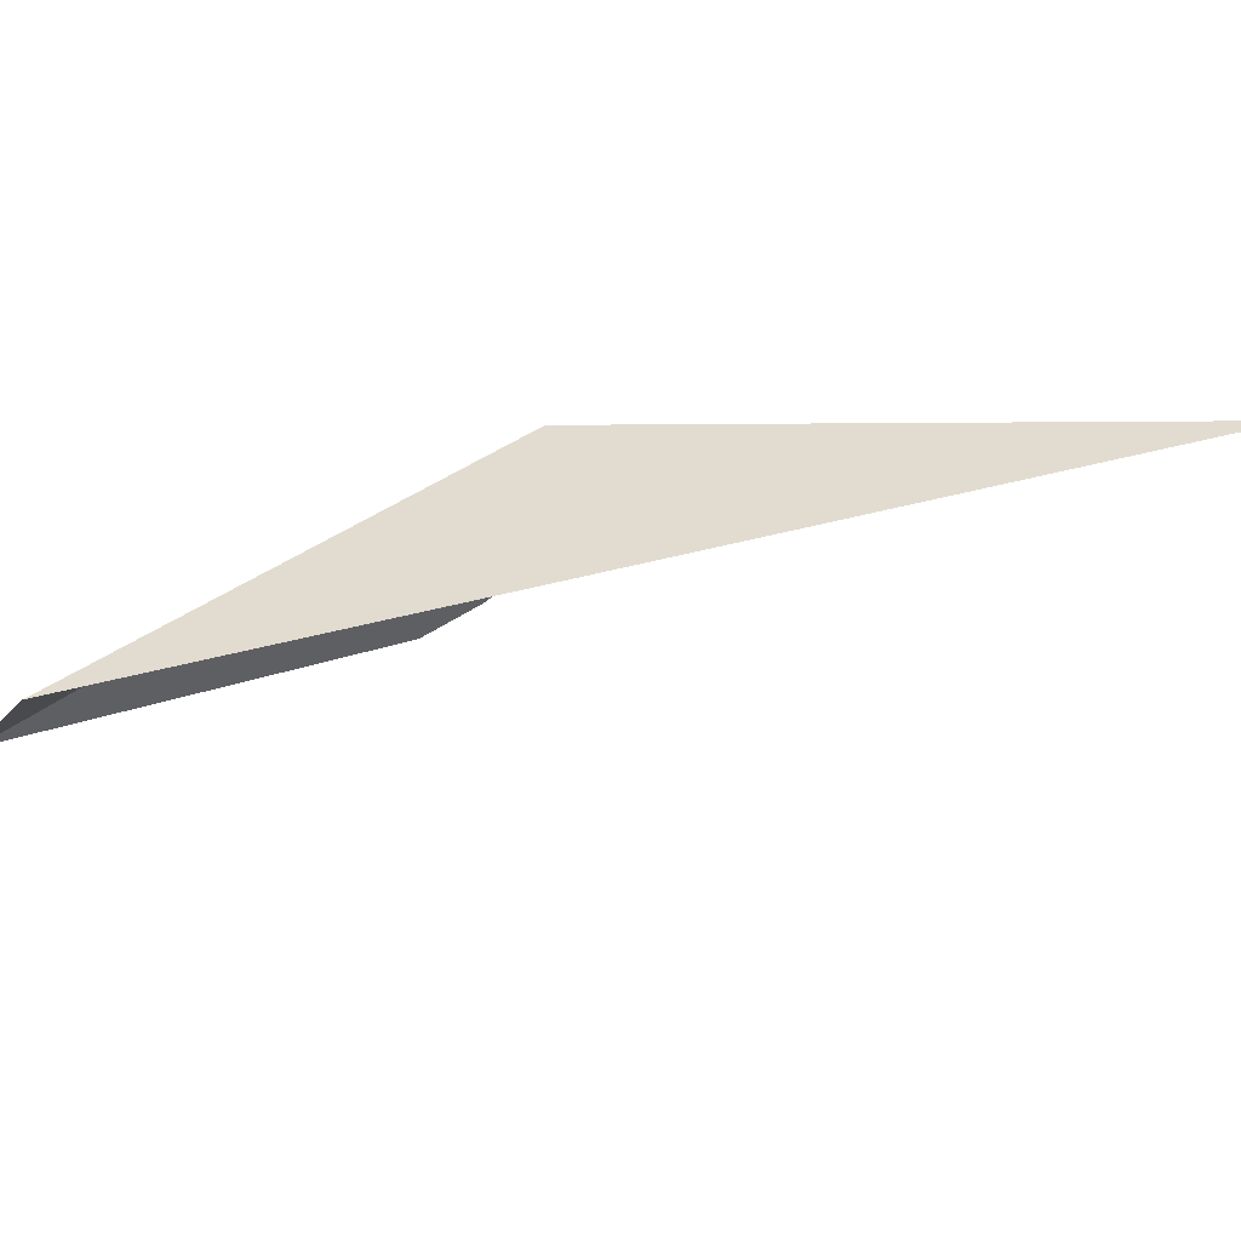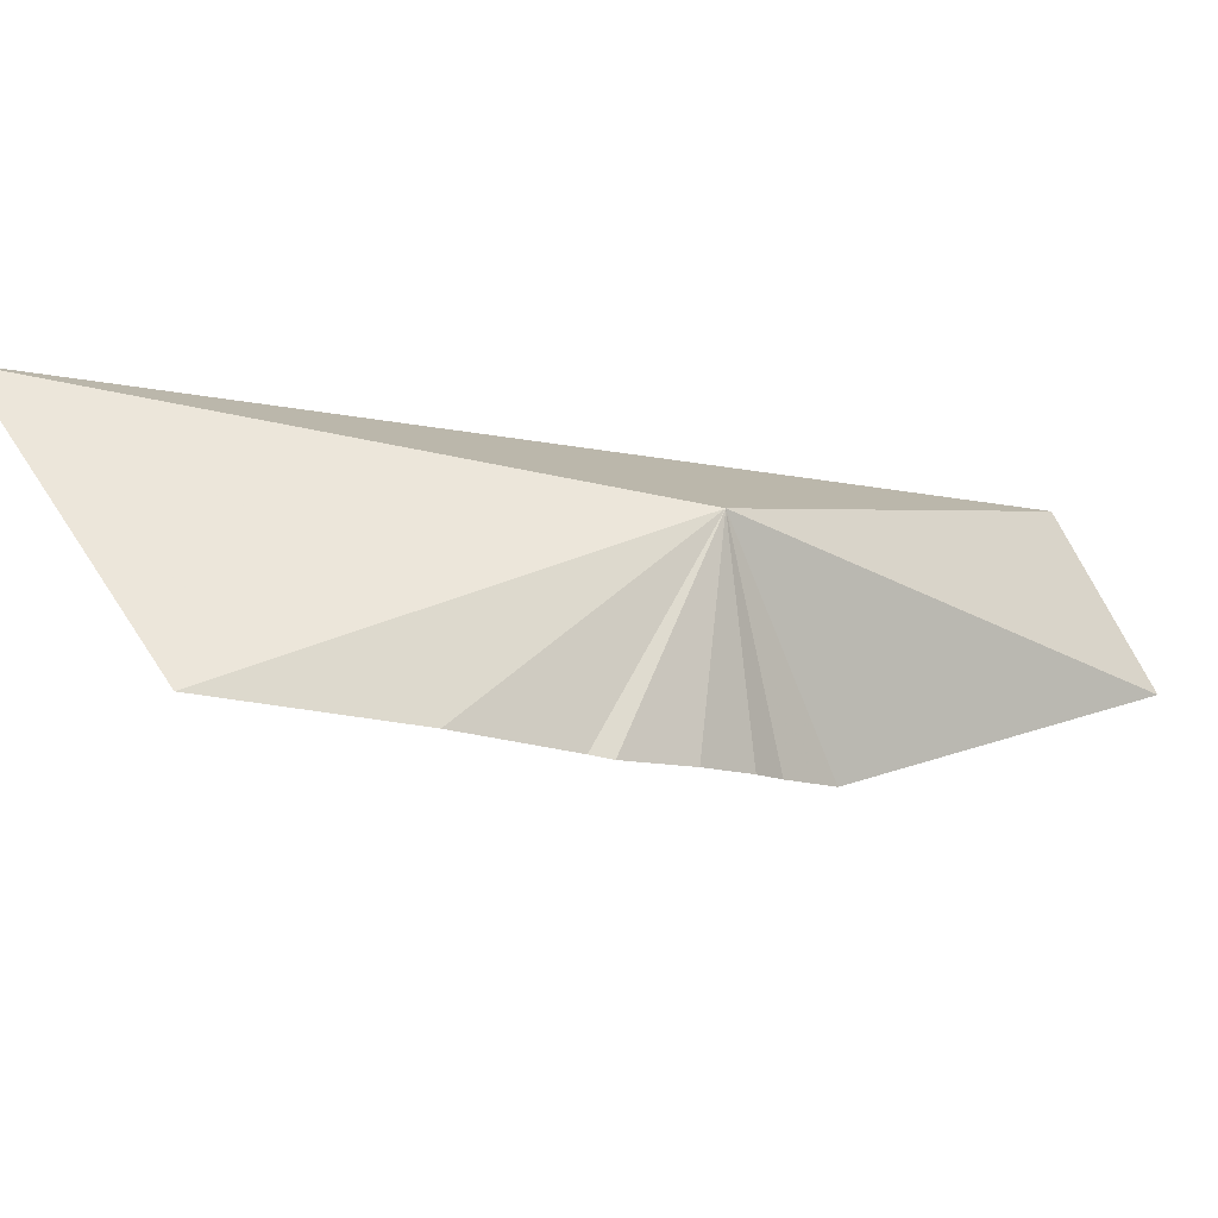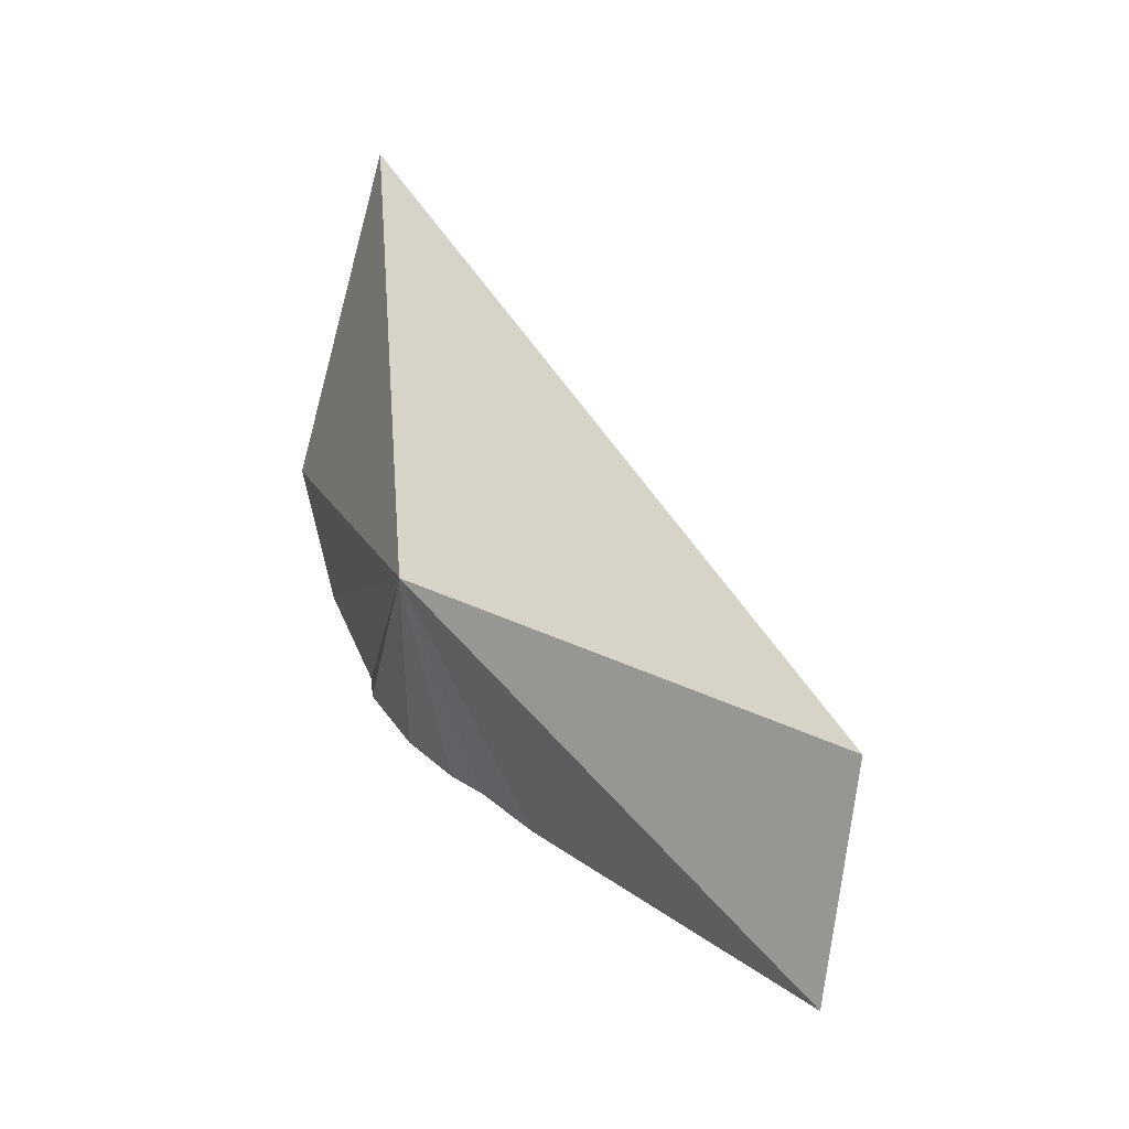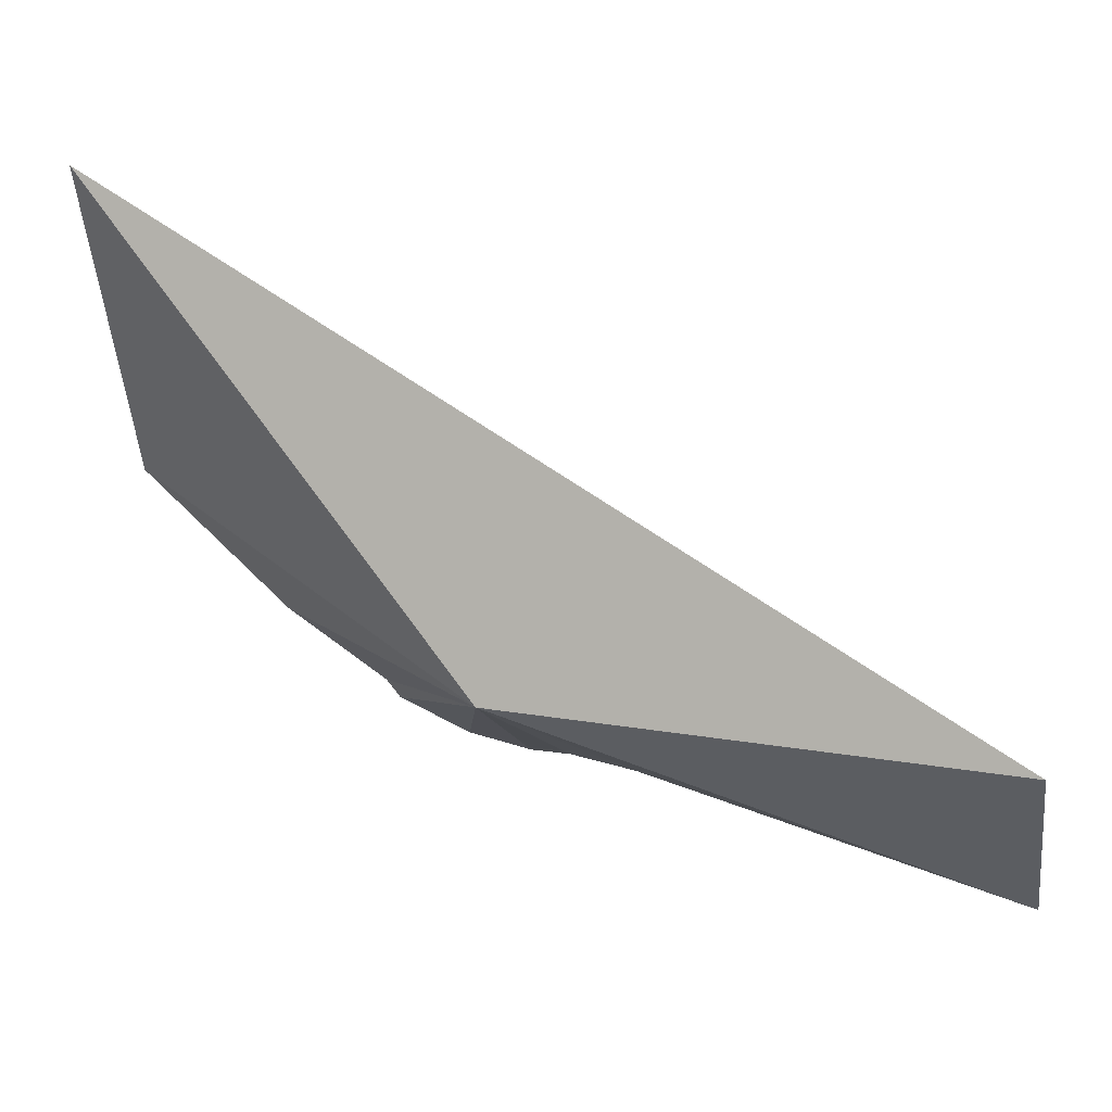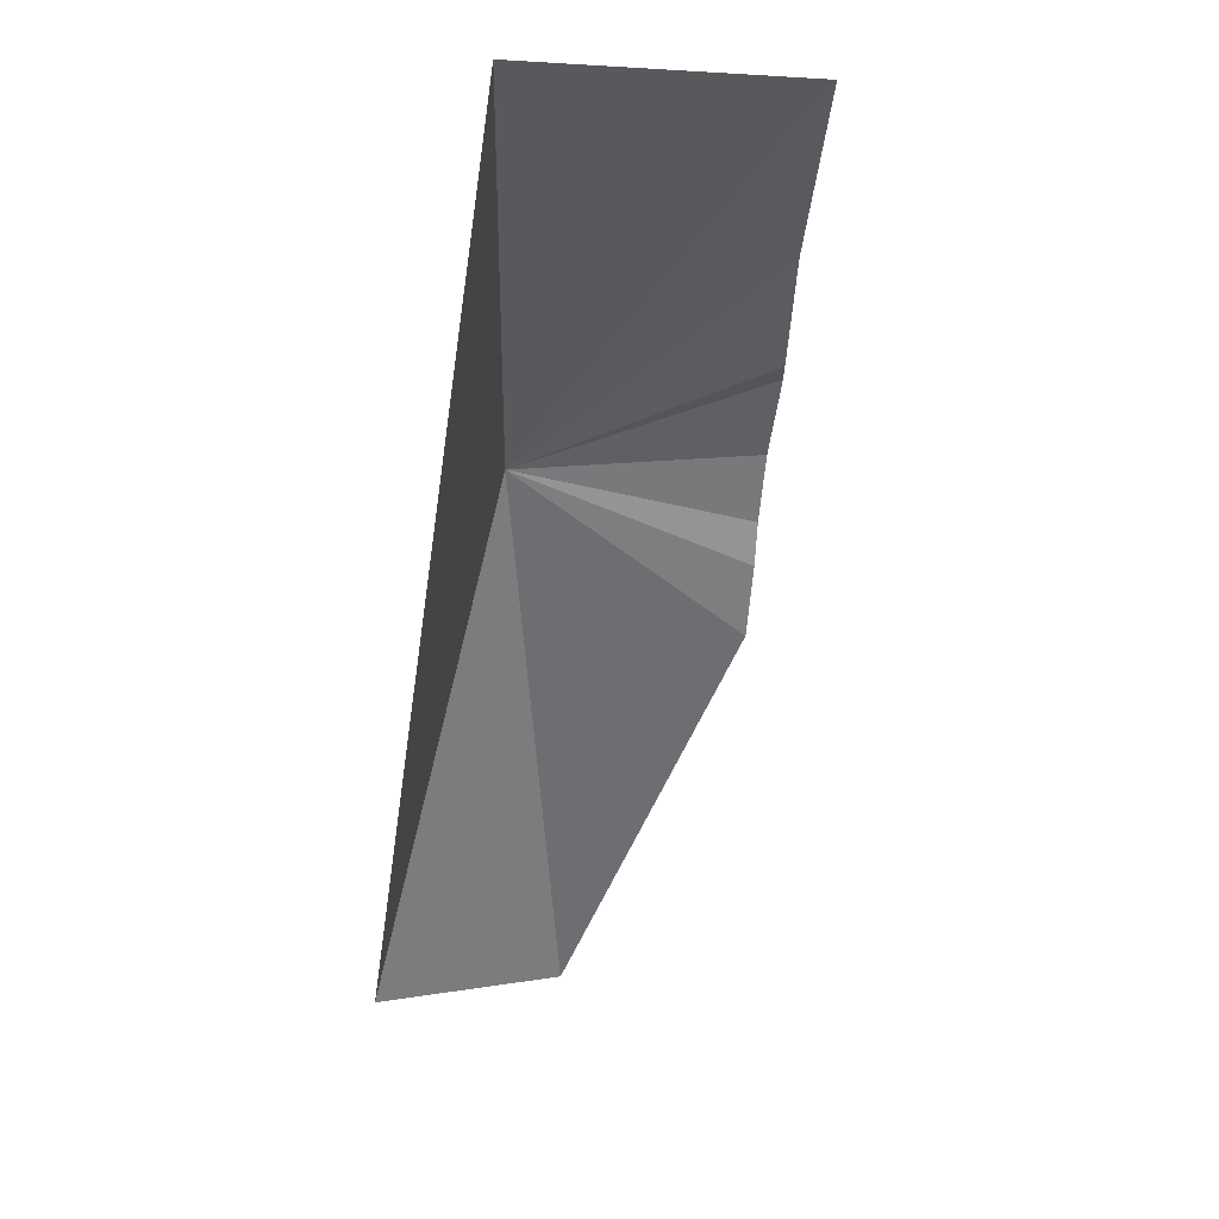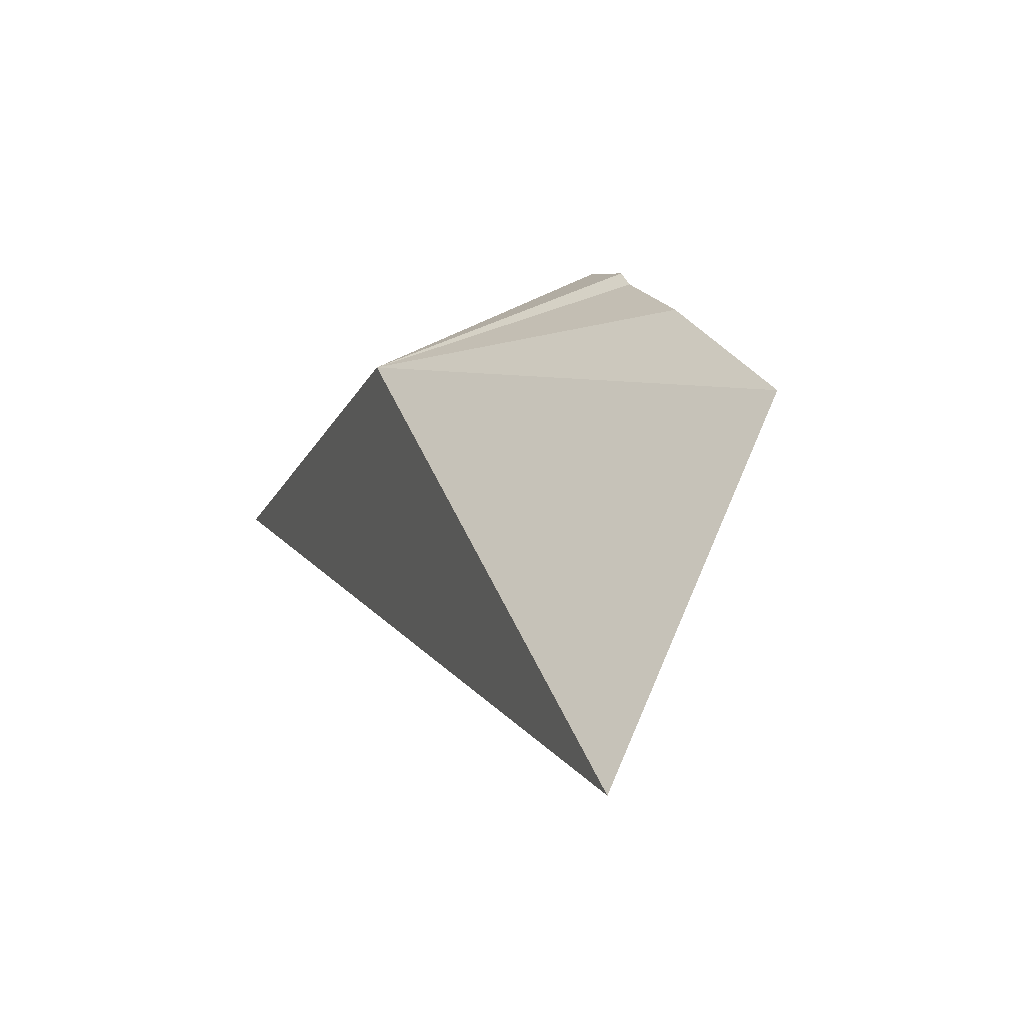
<metadata>
{"format":"obj","ext":"obj","renderer":"f3d","projection":"perspective","resolution":1024,"background":"white","views":[{"elev":62.5,"azim":34.5,"up":"+Z"},{"elev":-11.5,"azim":-156.8,"up":"+Z"},{"elev":36.8,"azim":-65.8,"up":"+Z"},{"elev":74.7,"azim":-98.7,"up":"+Z"},{"elev":7.7,"azim":77.6,"up":"+Y"},{"elev":63.1,"azim":59.1,"up":"+Y"}]}
</metadata>
<code>
v -12.68 15.44 2.434
v -8.908 18.83 0.428
v -6.528 18.83 3.627
v -10.74 17.4 0.198
v -11.7 16.41 0.048
v -11.92 16.28 0.002
v -12.87 14.46 0.002
v -13.17 13.75 0.002
v -12.75 14.89 0.002
v -12.44 15.56 0.002
v -15.52 9.857 1.351
v -14.46 9.984 3.453
f 1 3 2
f 1 4 5
f 1 2 4
f 1 7 8
f 1 9 7
f 1 10 9
f 1 6 10
f 1 11 12
f 1 12 3
f 1 5 6
f 1 8 11

</code>
